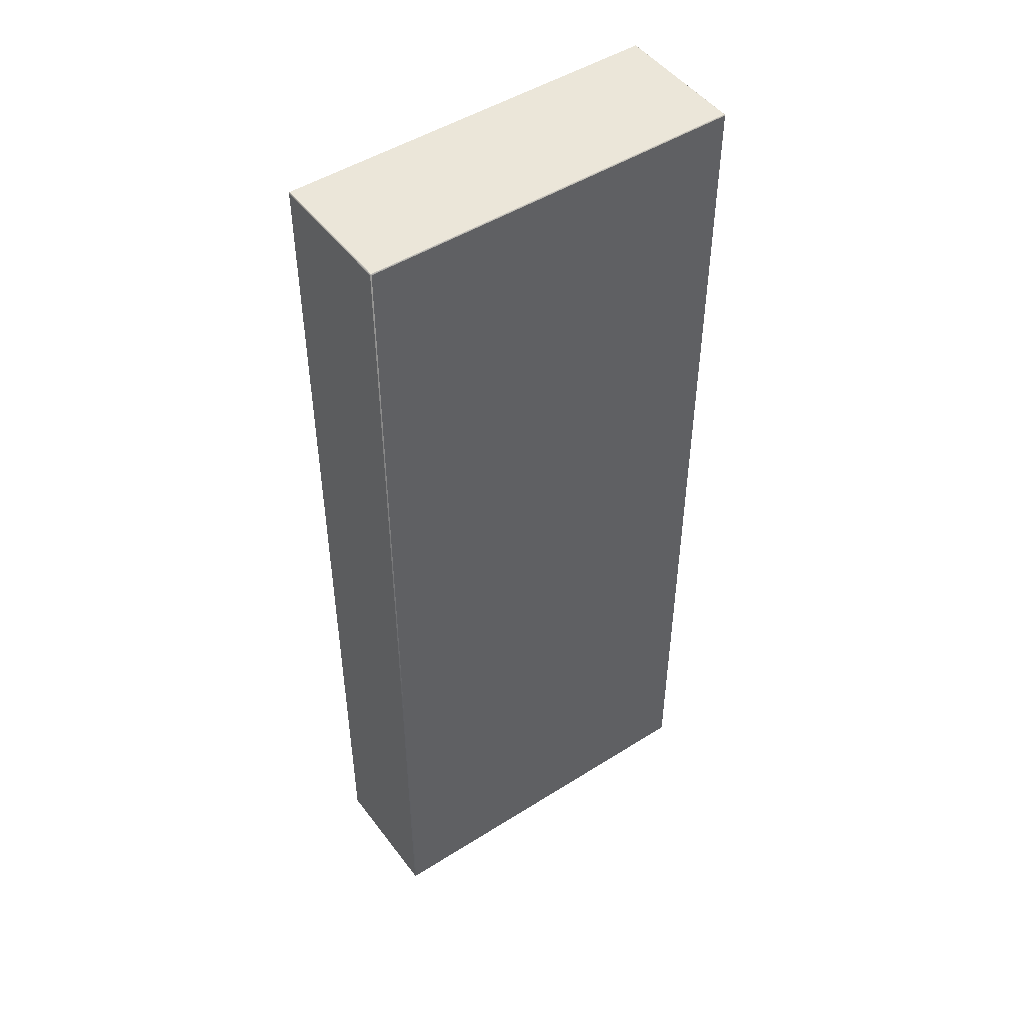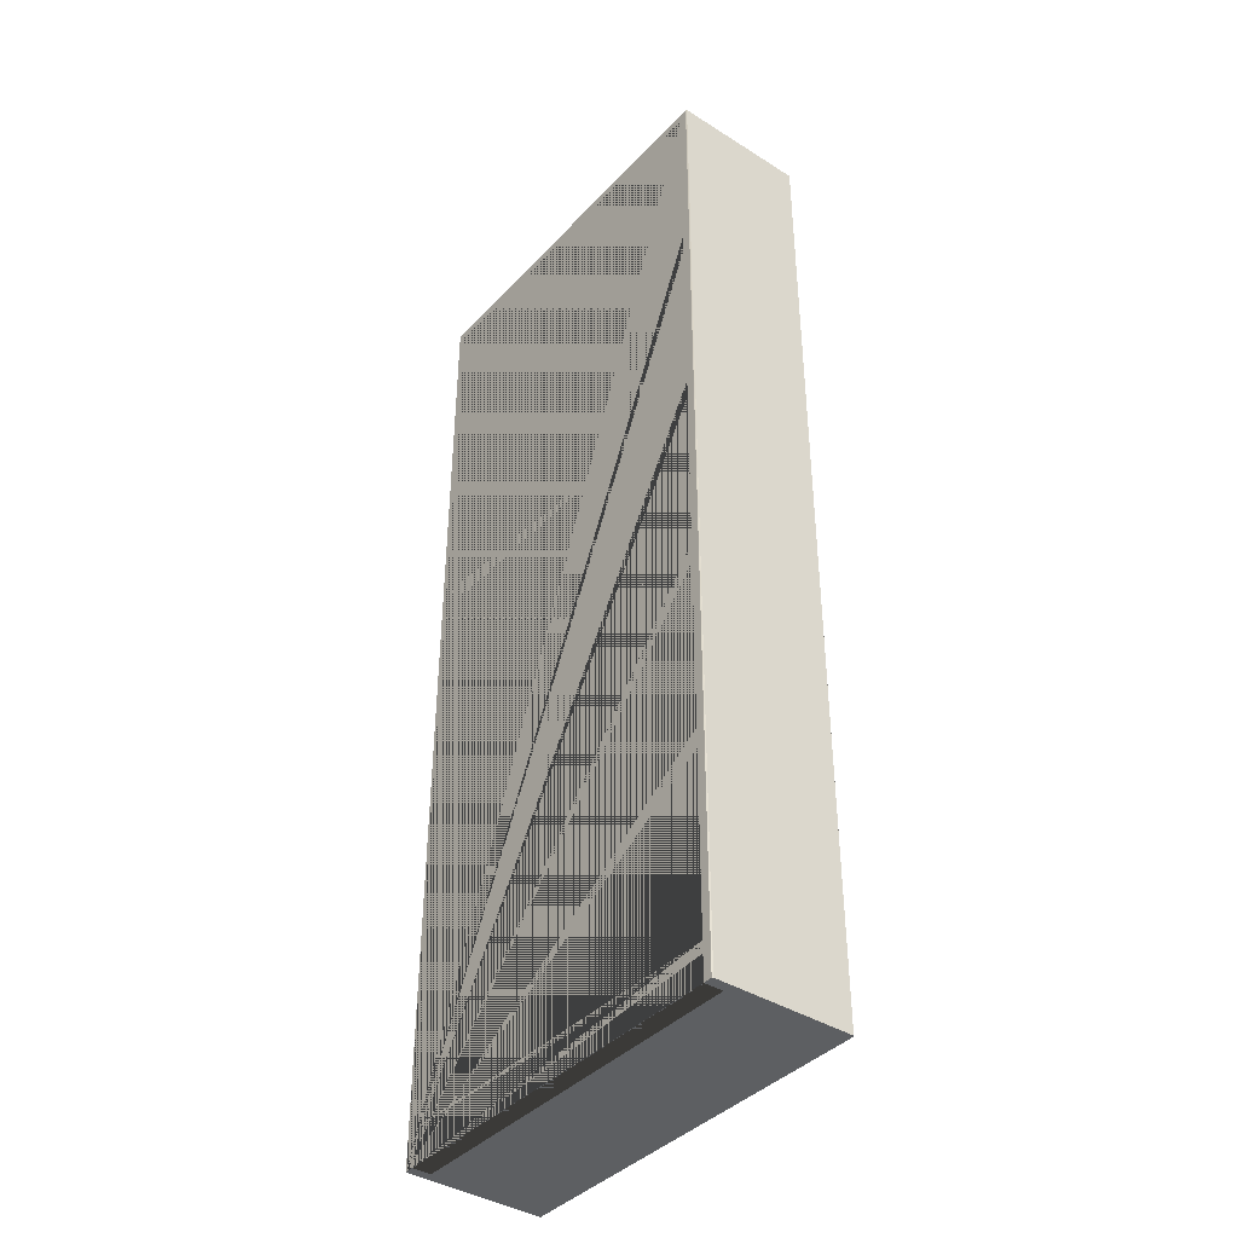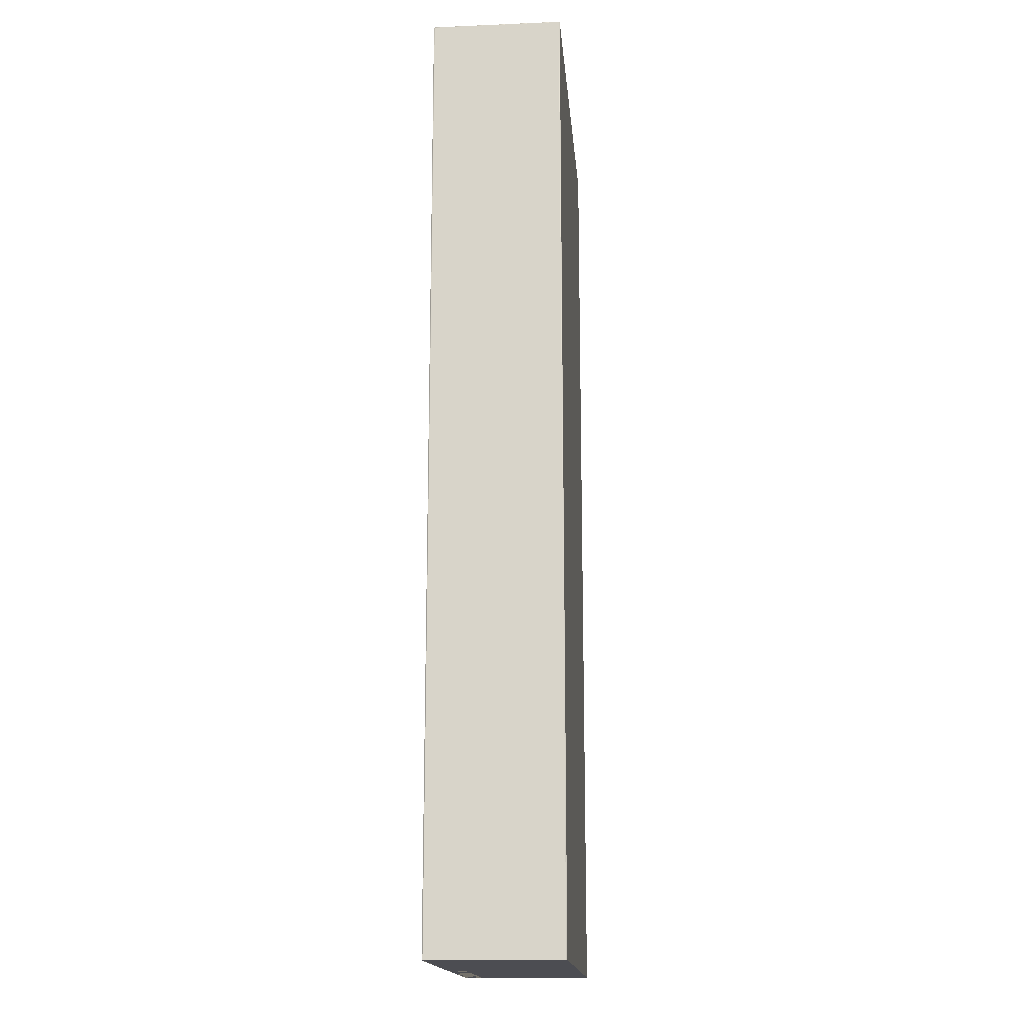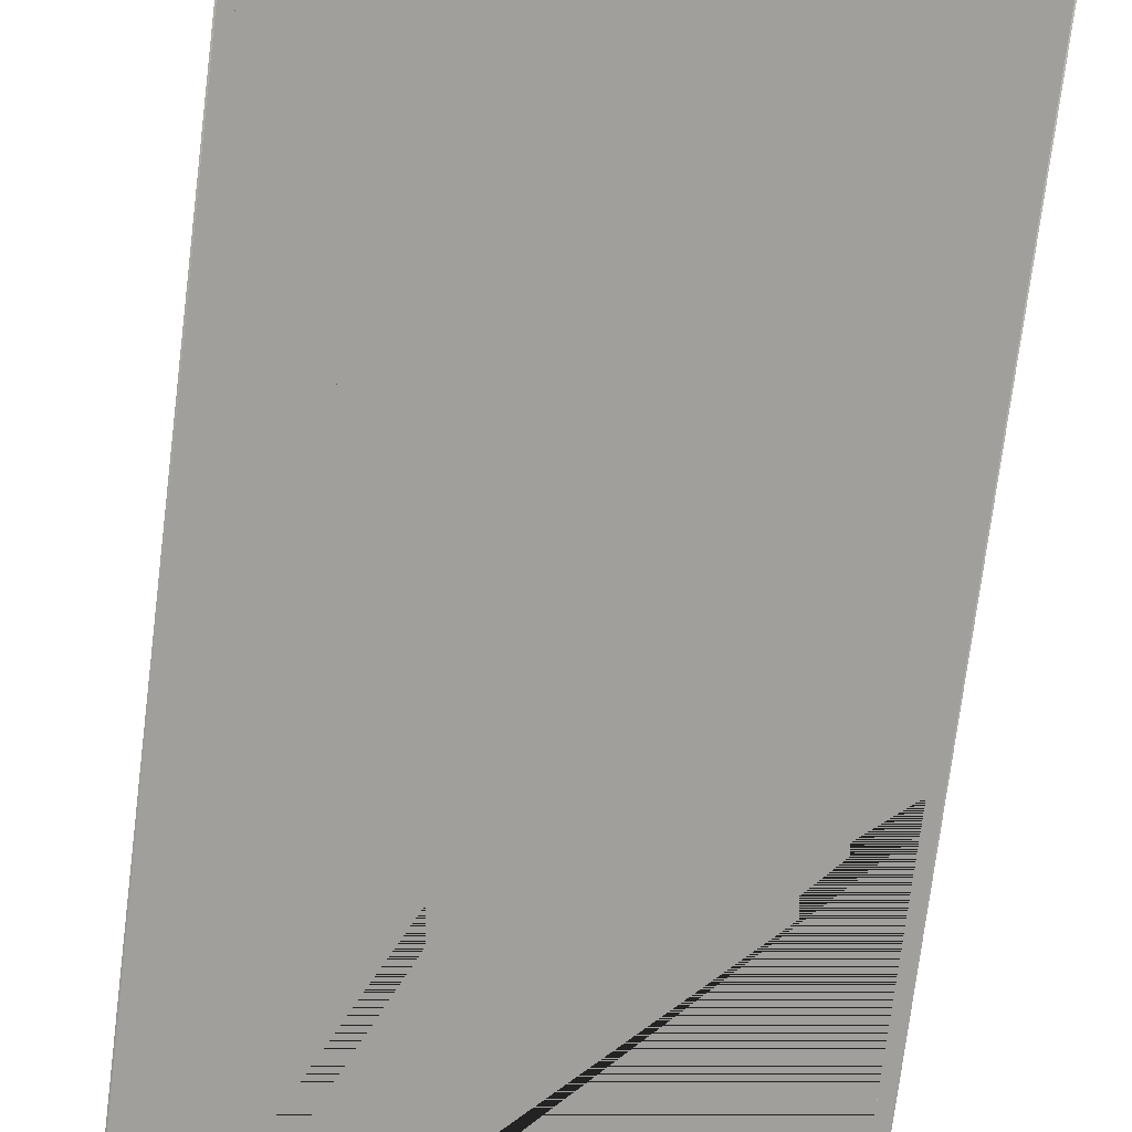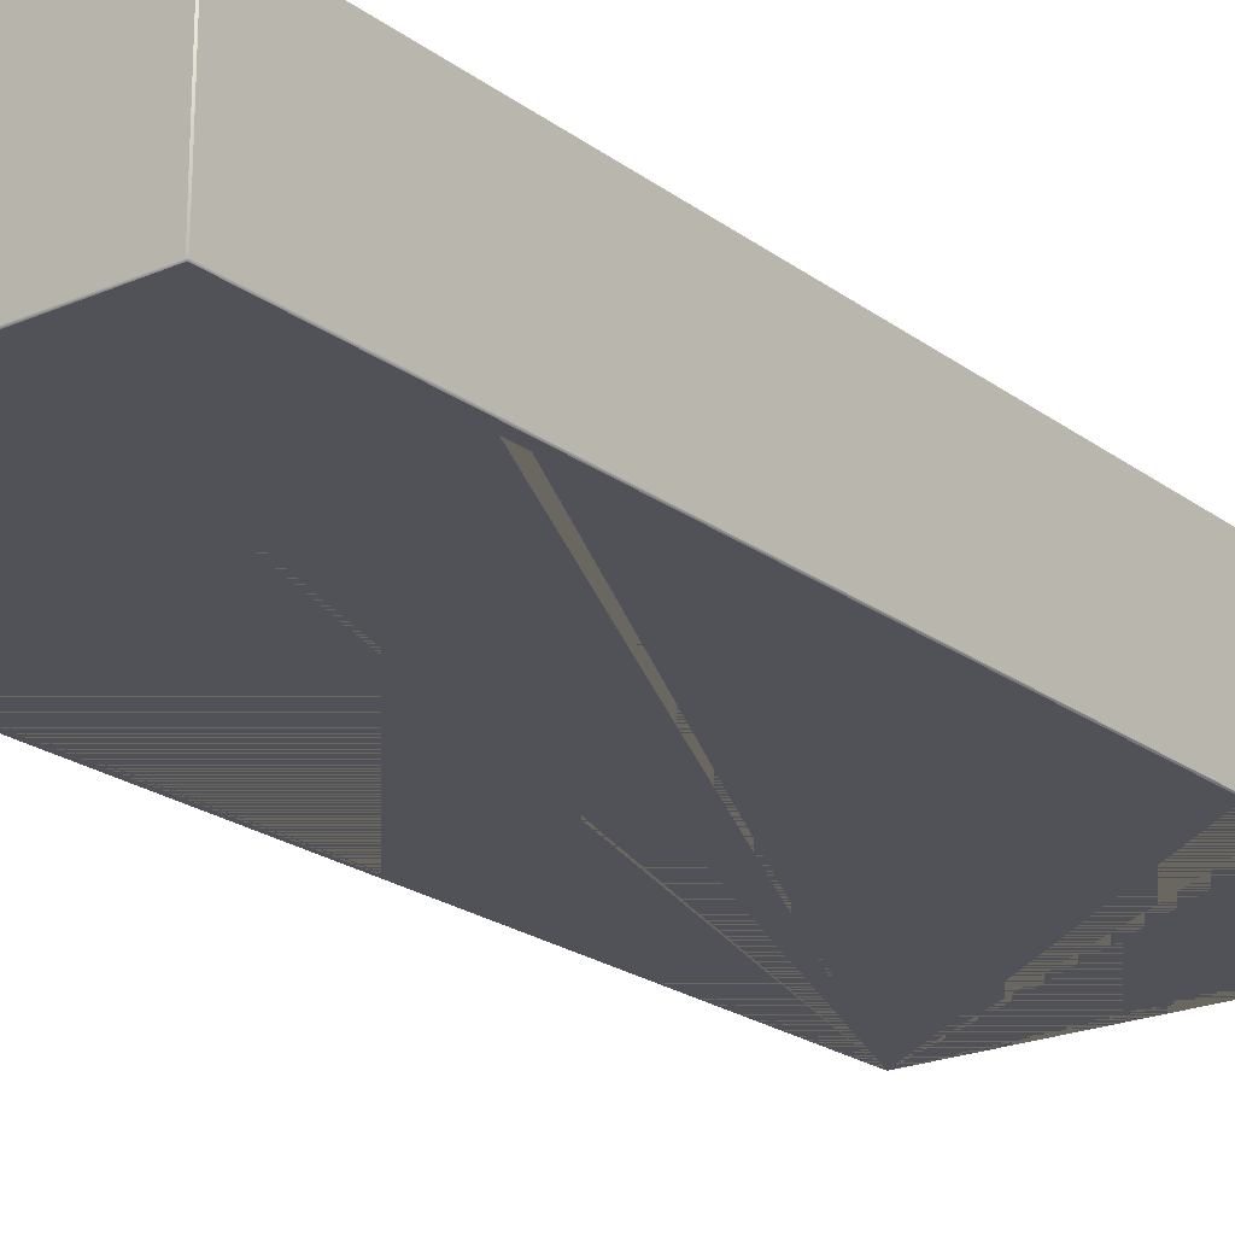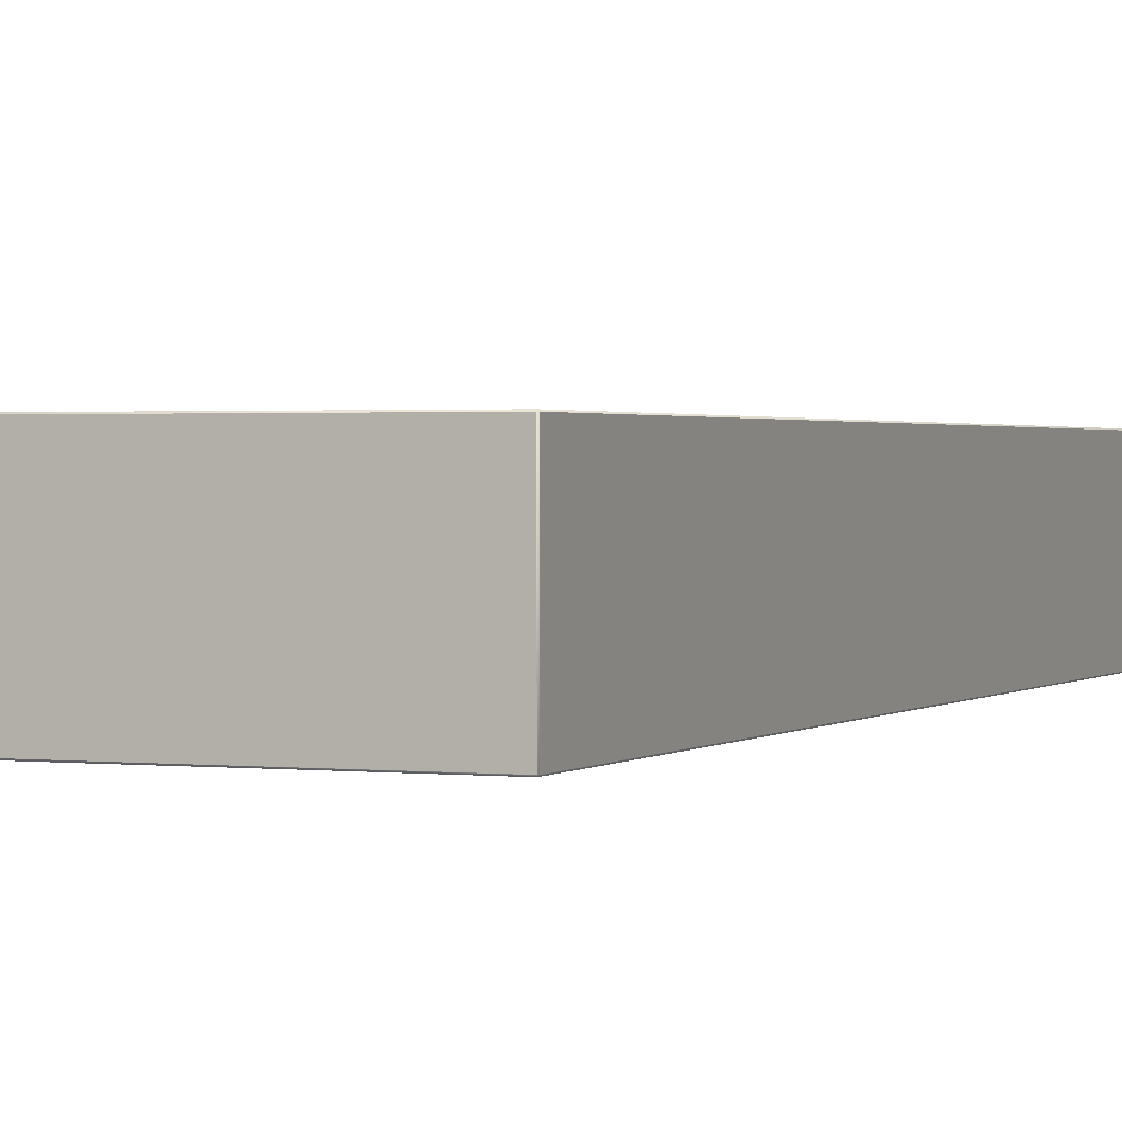
<metadata>
{"format":"obj","ext":"obj","renderer":"f3d","projection":"perspective","resolution":1024,"background":"white","views":[{"elev":48.4,"azim":-35.2,"up":"+Y"},{"elev":-39.7,"azim":-128.0,"up":"+Y"},{"elev":-16.4,"azim":-85.1,"up":"+Y"},{"elev":-71.2,"azim":173.0,"up":"+Z"},{"elev":-21.5,"azim":-142.2,"up":"+Z"},{"elev":1.3,"azim":-157.5,"up":"+Z"}]}
</metadata>
<code>
v 0.2 0.5 -2.422
v 7.8 0.5 -2.422
v 7.8 0 -2.422
v 0.2 0 -2.422
v 0.2 0.5 -2.8
v 7.8 0.5 -2.8
v 7.8 0 -2.8
v 0.2 0 -2.8
v 7.8 0.742 -0.1083
v 7.8 4.242 -0.1083
v 0.2 0.742 -0.1083
v 0.2 4.242 -0.1083
v 0.2 4.681 -0.1083
v 7.8 4.681 -0.1083
v 0.2 8.181 -0.1083
v 7.8 8.181 -0.1083
v 0.2 8.621 -0.1083
v 7.8 8.621 -0.1083
v 0.2 12.12 -0.1083
v 7.8 12.12 -0.1083
v 0.2 12.56 -0.1083
v 7.8 12.56 -0.1083
v 0.2 16.5 -0.1083
v 7.8 16.5 -0.1083
v 0.2 20 -0.1083
v 7.8 20 -0.1083
v 0.2 0.7227 -2.8
v 0.2 0.742 -2.781
v 7.8 0.742 -2.781
v 7.8 0.7227 -2.8
v 7.981 0 -2.8
v 8 0 -2.781
v 7.8 4.242 -2.781
v 7.8 4.261 -2.8
v 7.8 4.662 -2.8
v 7.8 4.681 -2.781
v 7.8 8.181 -2.781
v 7.8 8.201 -2.8
v 7.8 8.602 -2.8
v 7.8 8.621 -2.781
v 7.8 12.12 -2.781
v 7.8 12.14 -2.8
v 7.8 12.54 -2.8
v 7.8 12.56 -2.781
v 7.8 16.06 -2.781
v 7.8 16.08 -2.8
v 7.8 16.48 -2.8
v 7.8 16.5 -2.781
v 7.8 20 -2.781
v 7.819 20.02 -2.8
v 0.2 20 -2.781
v 0.1807 20.02 -2.8
v 0.2 16.5 -2.781
v 0.2 16.48 -2.8
v 0.2 16.08 -2.8
v 0.2 16.06 -2.781
v 0.2 12.56 -2.781
v 0.2 12.54 -2.8
v 0.2 12.14 -2.8
v 0.2 12.12 -2.781
v 0.2 8.621 -2.781
v 0.2 8.602 -2.8
v 0.2 8.201 -2.8
v 0.2 8.181 -2.781
v 0.2 4.681 -2.781
v 0.2 4.662 -2.8
v 0.2 4.261 -2.8
v 0.2 4.242 -2.781
v 0 0 -2.781
v 0.01932 0 -2.8
v 0 20.18 -2.781
v 0.01932 20.2 -2.781
v 0.01932 20.18 -2.8
v 8 20.18 -2.781
v 7.981 20.18 -2.8
v 7.981 20.2 -2.781
v 8 0 -0.01932
v 7.981 0 0
v 0.01932 0 0
v 0 0 -0.01932
v 7.981 20.18 3e-06
v 8 20.18 -0.01932
v 7.981 20.2 -0.01932
v 0.01932 20.18 3e-06
v 0.01932 20.2 -0.01932
v 0 20.18 -0.01932
v 0.2 16.06 -0.1276
v 0.2 16.04 -0.1083
v 7.8 16.04 -0.1083
v 7.8 16.06 -0.1276
f 1 2 3 4
f 5 6 2 1
f 29 28 11 9
f 5 27 30 6
f 32 74 82 77
f 35 34 67 66
f 79 78 81 84
f 83 76 72 85
f 89 22 21 88
f 8 5 1 4
f 6 7 3 2
f 7 31 32 77 78 79 80 69 70 8 4 3
f 28 68 12 11
f 33 29 9 10
f 37 36 14 16
f 68 33 10 12
f 39 38 63 62
f 69 80 86 71
f 41 40 18 20
f 64 37 16 15
f 43 42 59 58
f 65 64 15 13
f 45 44 22 89 90
f 60 41 20 19
f 47 46 55 54
f 61 60 19 17
f 49 48 24 26
f 56 45 90 87
f 51 49 26 25
f 57 56 87 88 21
f 53 51 25 23
f 48 53 23 24
f 26 24 23 25
f 44 57 21 22
f 40 61 17 18
f 20 18 17 19
f 36 65 13 14
f 16 14 13 15
f 10 9 11 12
f 71 72 73
f 74 75 76
f 81 82 83
f 84 85 86
f 28 29 30 27
f 29 33 34 30
f 36 37 38 35
f 40 41 42 39
f 44 45 46 43
f 48 49 50 47
f 49 51 52 50
f 51 53 54 52
f 56 57 58 55
f 60 61 62 59
f 64 65 66 63
f 69 71 73 70
f 31 75 74 32
f 83 85 84 81
f 35 66 65 36
f 72 76 75 73
f 87 90 89 88
f 71 86 85 72
f 76 83 82 74
f 47 54 53 48
f 77 82 81 78
f 27 67 68 28
f 79 84 86 80
f 33 68 67 34
f 37 64 63 38
f 39 62 61 40
f 41 60 59 42
f 43 58 57 44
f 45 56 55 46
f 31 7 6 30 34 35 38 39 42 43 46 47 50 52 54 55 58 59 62 63 66 67 27 5 8 70 73 75

</code>
